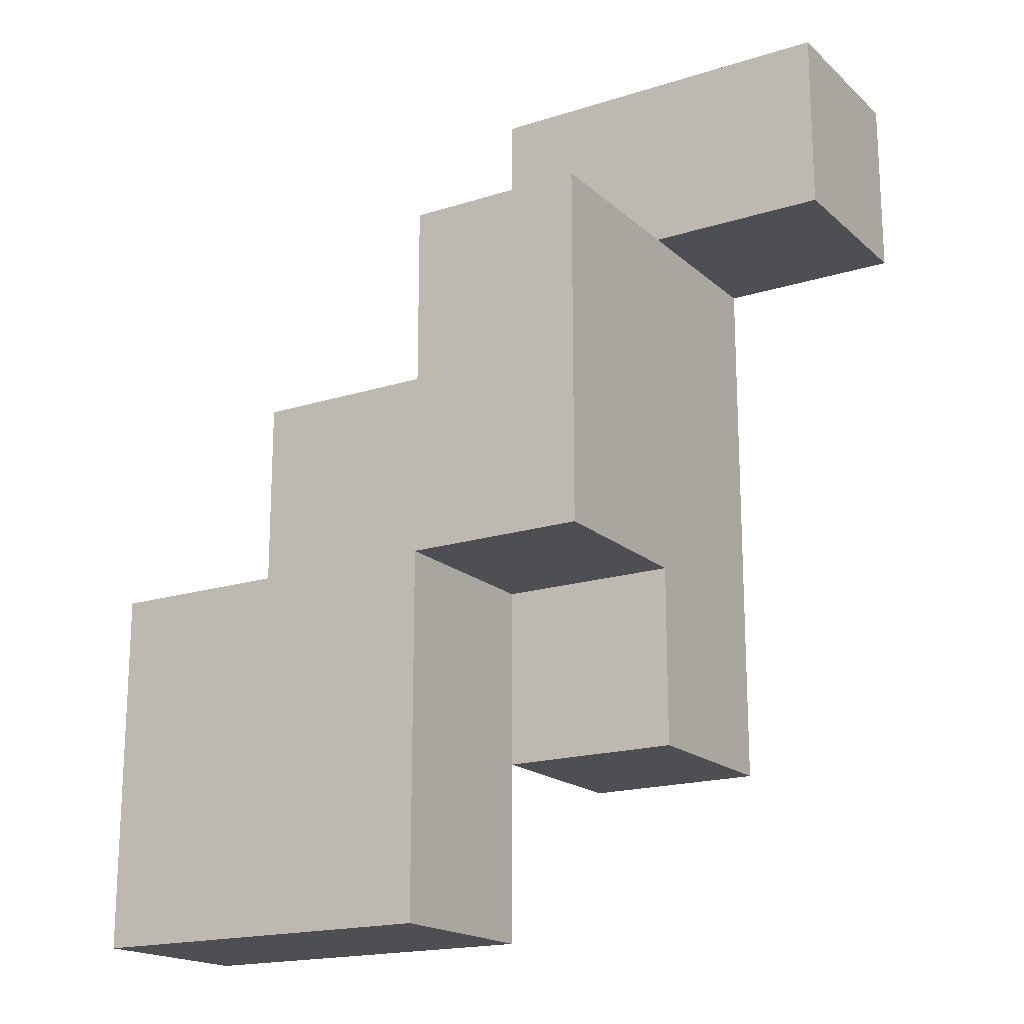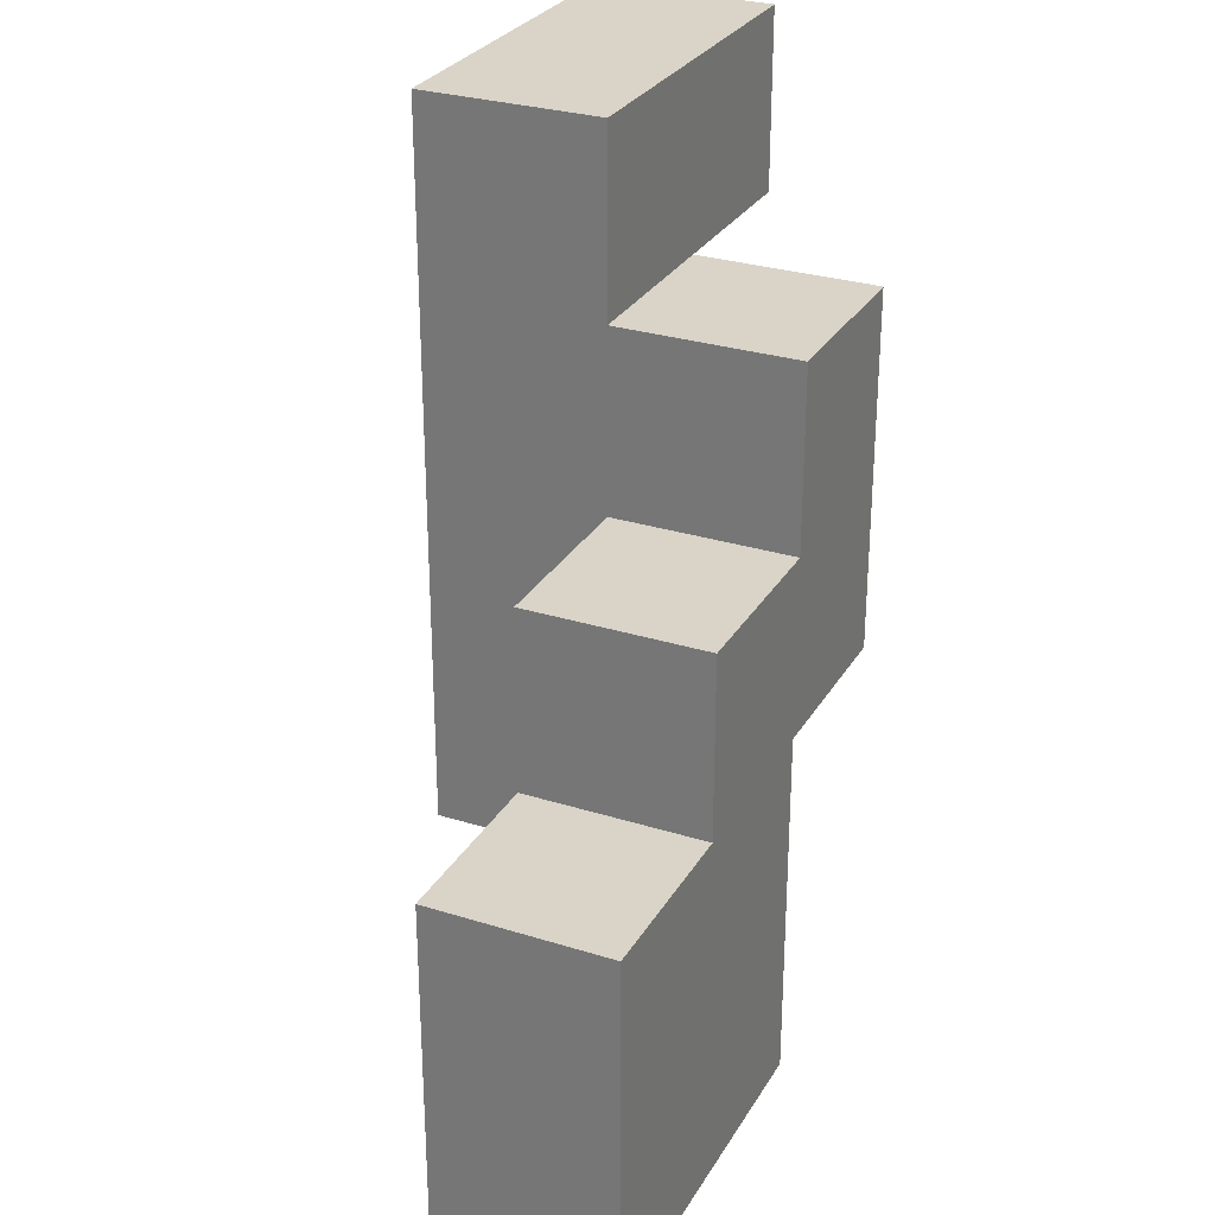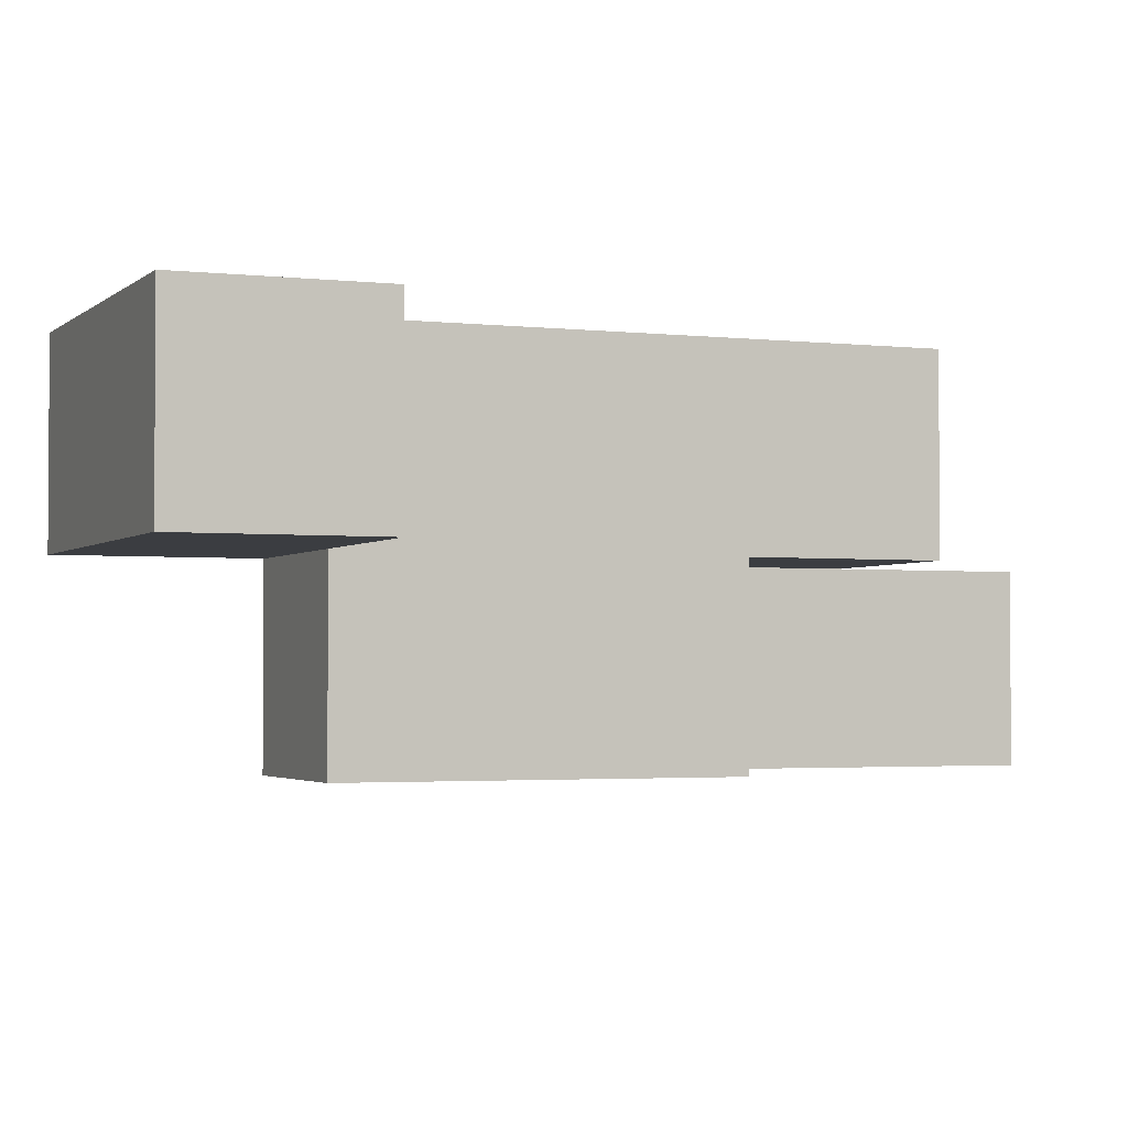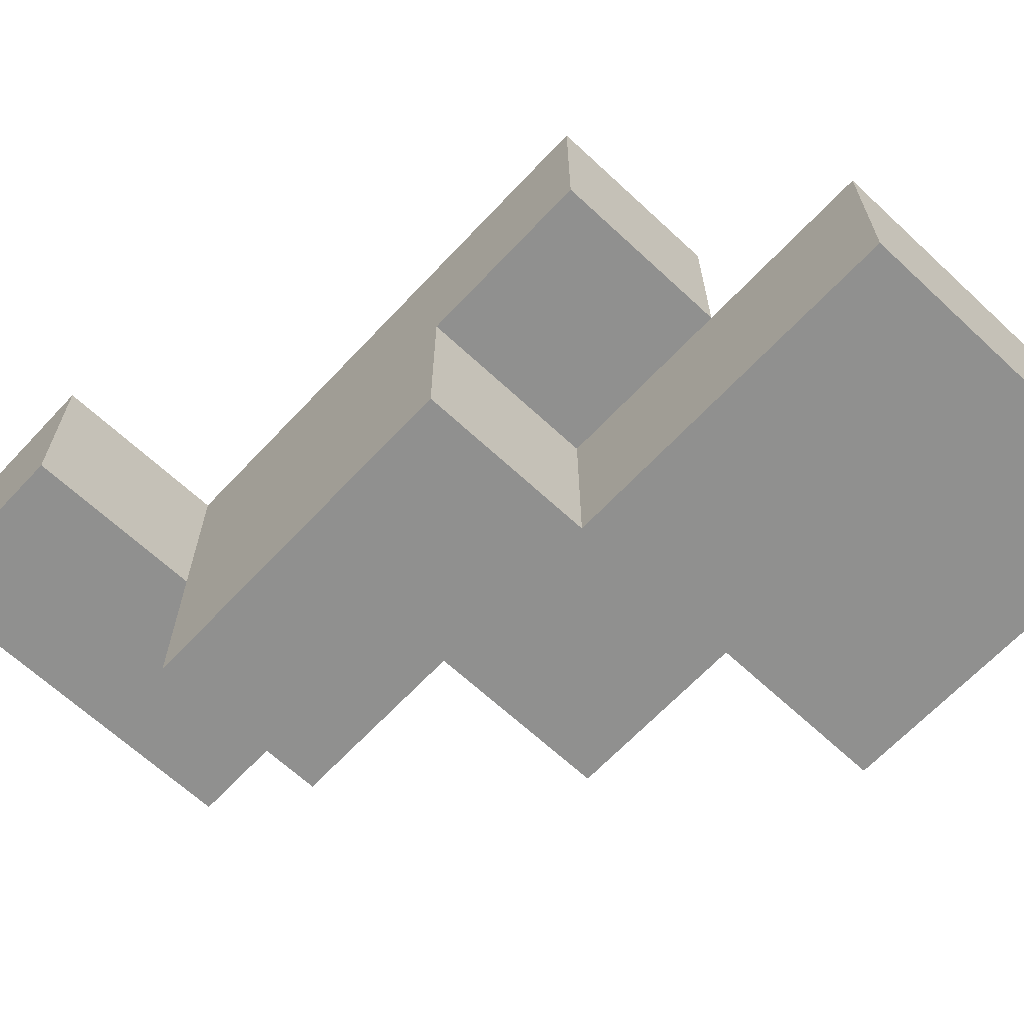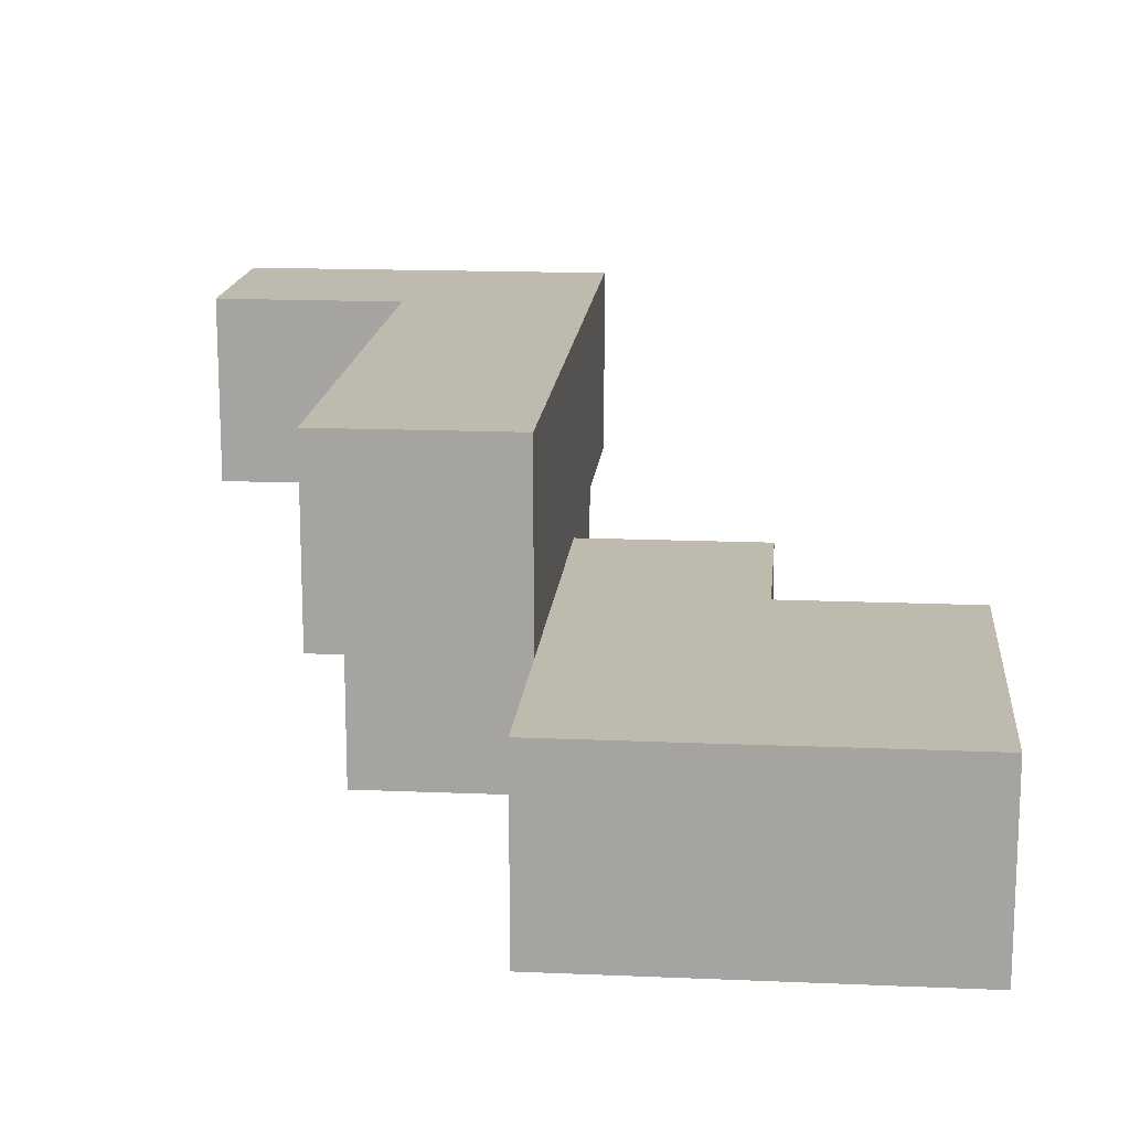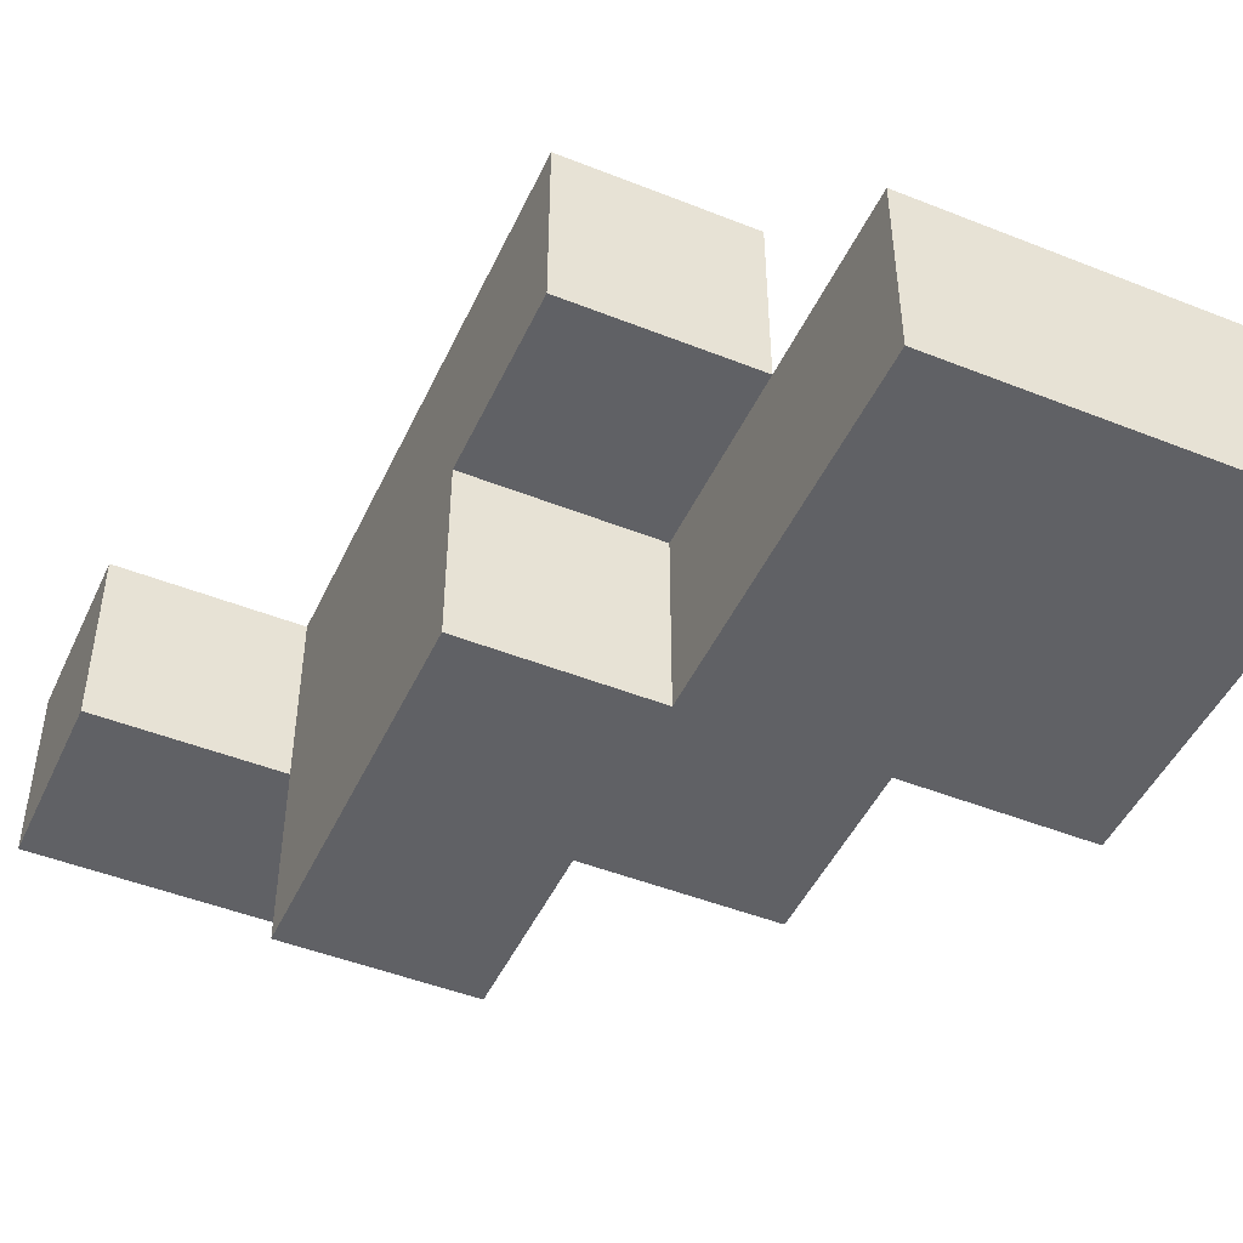
<metadata>
{"format":"obj","ext":"obj","renderer":"f3d","projection":"perspective","resolution":1024,"background":"white","views":[{"elev":-18.1,"azim":31.7,"up":"+Z"},{"elev":28.8,"azim":-64.9,"up":"+Z"},{"elev":-2.5,"azim":67.7,"up":"+Y"},{"elev":-65.6,"azim":136.9,"up":"+Y"},{"elev":15.8,"azim":-174.9,"up":"+Y"},{"elev":-47.3,"azim":155.8,"up":"+Y"}]}
</metadata>
<code>
v -0.4667 -0.9333 0.06667
v -0.4667 -0.9333 0.2
v -0.4667 -0.8 0.2
v -0.4667 -0.8 0.06667
v -0.3333 -0.9333 0.06667
v -0.3333 -0.9333 0.2
v -0.3333 -0.8 0.2
v -0.3333 -0.8 0.06667
v -0.2 -0.9333 0.06667
v -0.2 -0.8 0.06667
v -0.2 -0.8 0.2
v -0.2 -0.9333 0.2
v -0.4667 -0.9333 0.3333
v -0.4667 -0.8 0.3333
v -0.3333 -0.9333 0.3333
v -0.3333 -0.8 0.3333
v -0.2 -0.8 0.3333
v -0.2 -0.9333 0.3333
v -0.2 -0.6667 0.3333
v -0.2 -0.6667 0.2
v -0.06667 -0.8 0.2
v -0.06667 -0.6667 0.2
v -0.06667 -0.6667 0.3333
v -0.06667 -0.8 0.3333
v -0.3333 -0.9333 0.4667
v -0.3333 -0.8 0.4667
v -0.2 -0.9333 0.4667
v -0.2 -0.8 0.4667
v -0.06667 -0.9333 0.3333
v -0.06667 -0.8 0.4667
v -0.06667 -0.9333 0.4667
v -0.2 -0.6667 0.4667
v -0.06667 -0.6667 0.4667
v -0.2 -0.9333 0.6
v -0.2 -0.8 0.6
v -0.06667 -0.8 0.6
v -0.06667 -0.9333 0.6
v -0.2 -0.6667 0.6
v -0.06667 -0.6667 0.6
v -0.2 -0.8 0.7333
v -0.2 -0.6667 0.7333
v -0.06667 -0.8 0.7333
v -0.06667 -0.6667 0.7333
v 0.06667 -0.8 0.6
v 0.06667 -0.6667 0.6
v 0.06667 -0.6667 0.7333
v 0.06667 -0.8 0.7333
f 1 2 3 4
f 1 5 6 2
f 4 3 7 8
f 1 4 8 5
f 9 10 11 12
f 5 9 12 6
f 8 7 11 10
f 5 8 10 9
f 2 13 14 3
f 2 6 15 13
f 3 14 16 7
f 13 15 16 14
f 12 11 17 18
f 6 12 18 15
f 7 16 17 11
f 11 17 19 20
f 21 22 23 24
f 11 21 24 17
f 20 19 23 22
f 11 20 22 21
f 15 25 26 16
f 15 18 27 25
f 16 26 28 17
f 25 27 28 26
f 29 24 30 31
f 18 29 31 27
f 18 17 24 29
f 17 28 32 19
f 24 23 33 30
f 19 32 33 23
f 27 34 35 28
f 31 30 36 37
f 27 31 37 34
f 34 37 36 35
f 28 35 38 32
f 30 33 39 36
f 32 38 39 33
f 35 40 41 38
f 35 36 42 40
f 38 41 43 39
f 40 42 43 41
f 44 45 46 47
f 36 44 47 42
f 39 43 46 45
f 36 39 45 44
f 42 47 46 43

</code>
